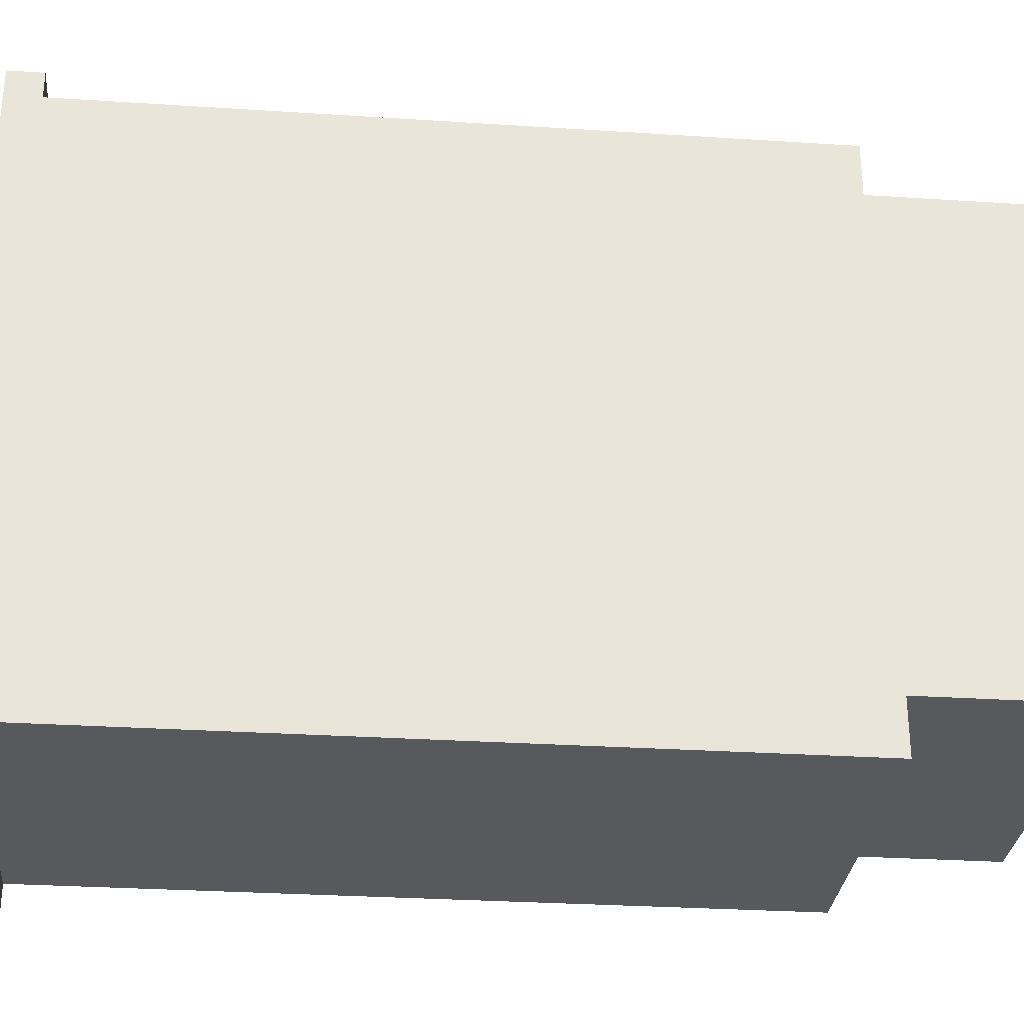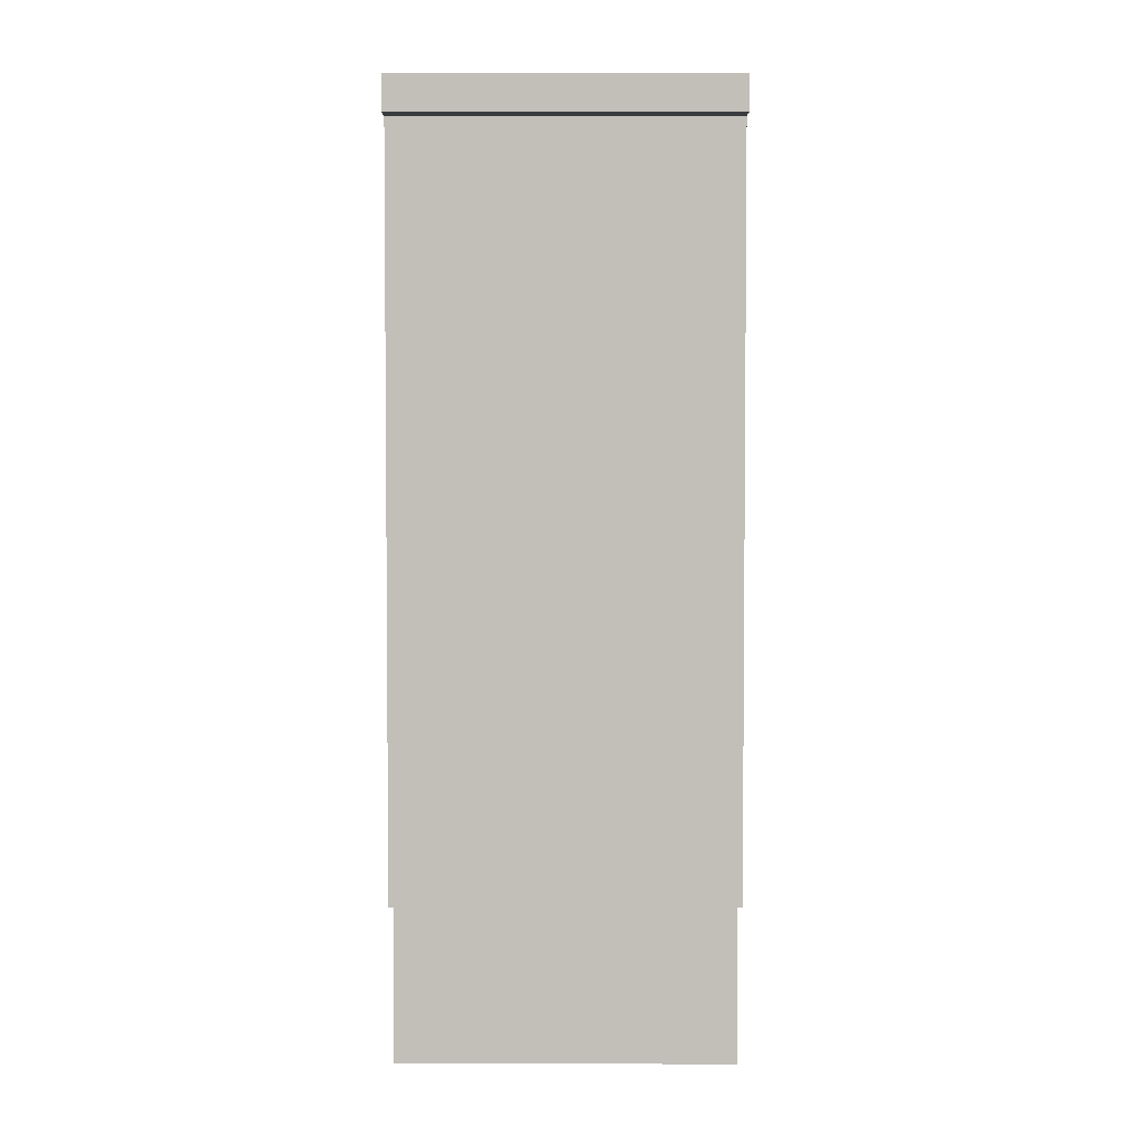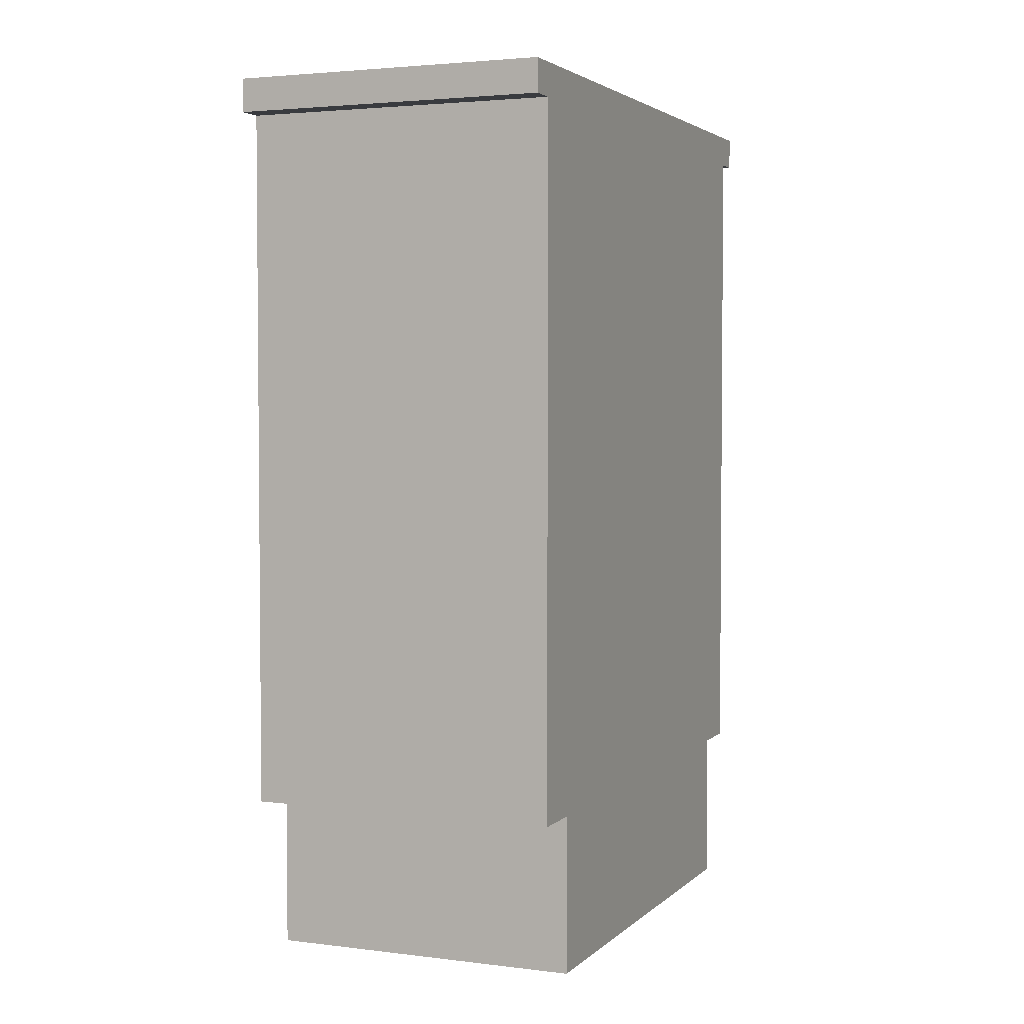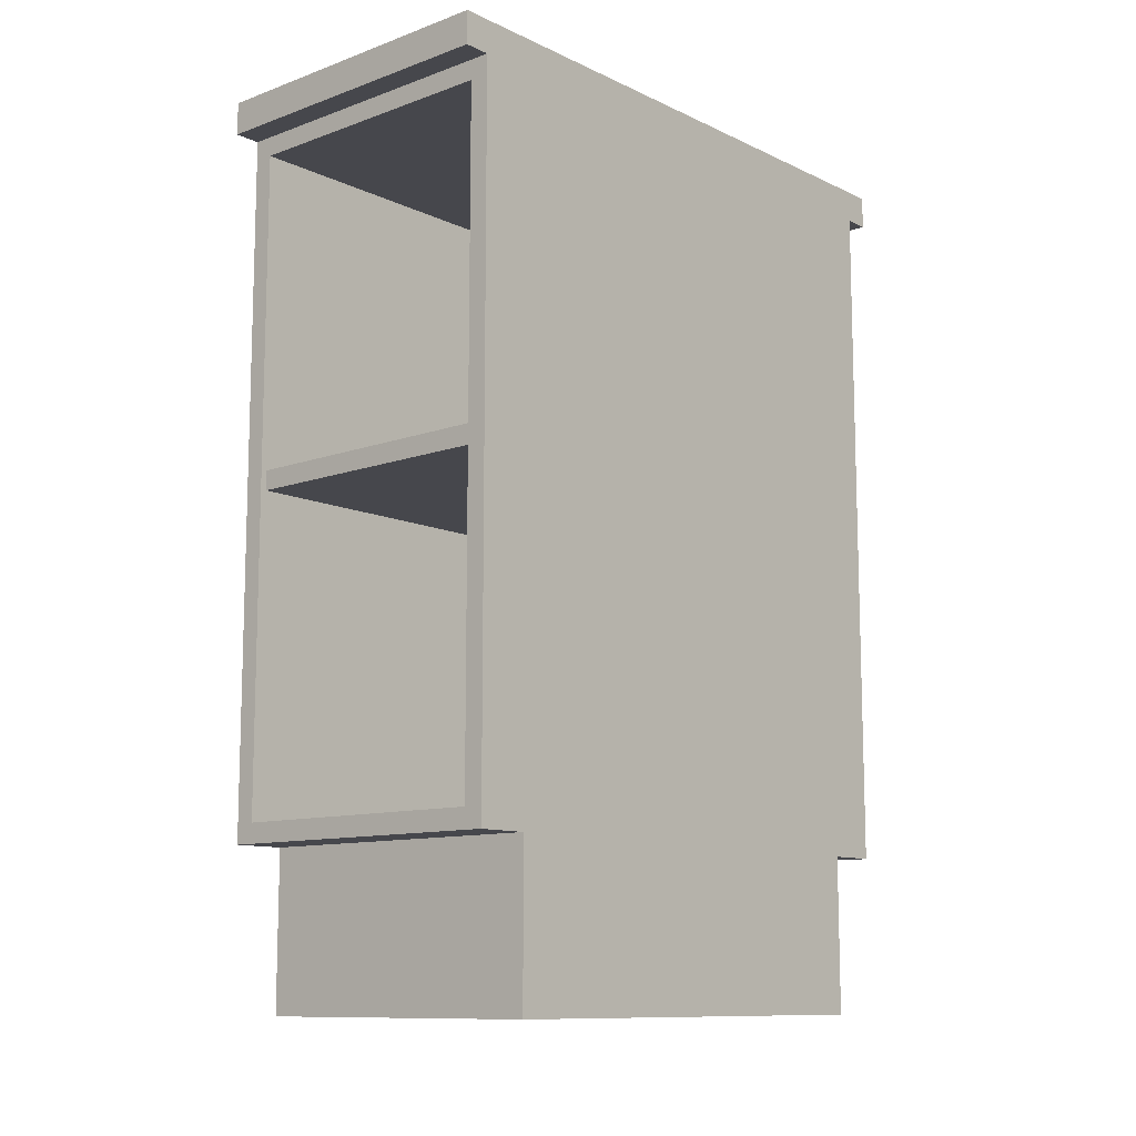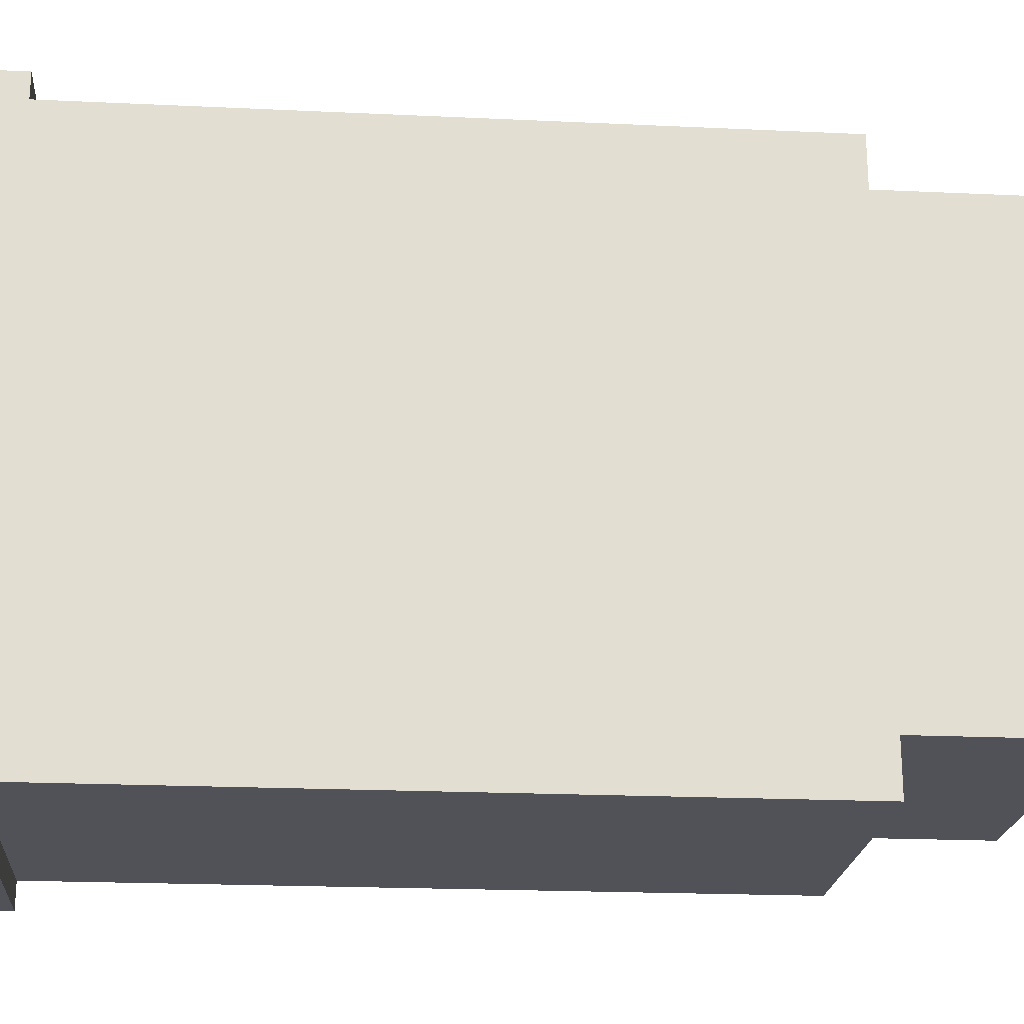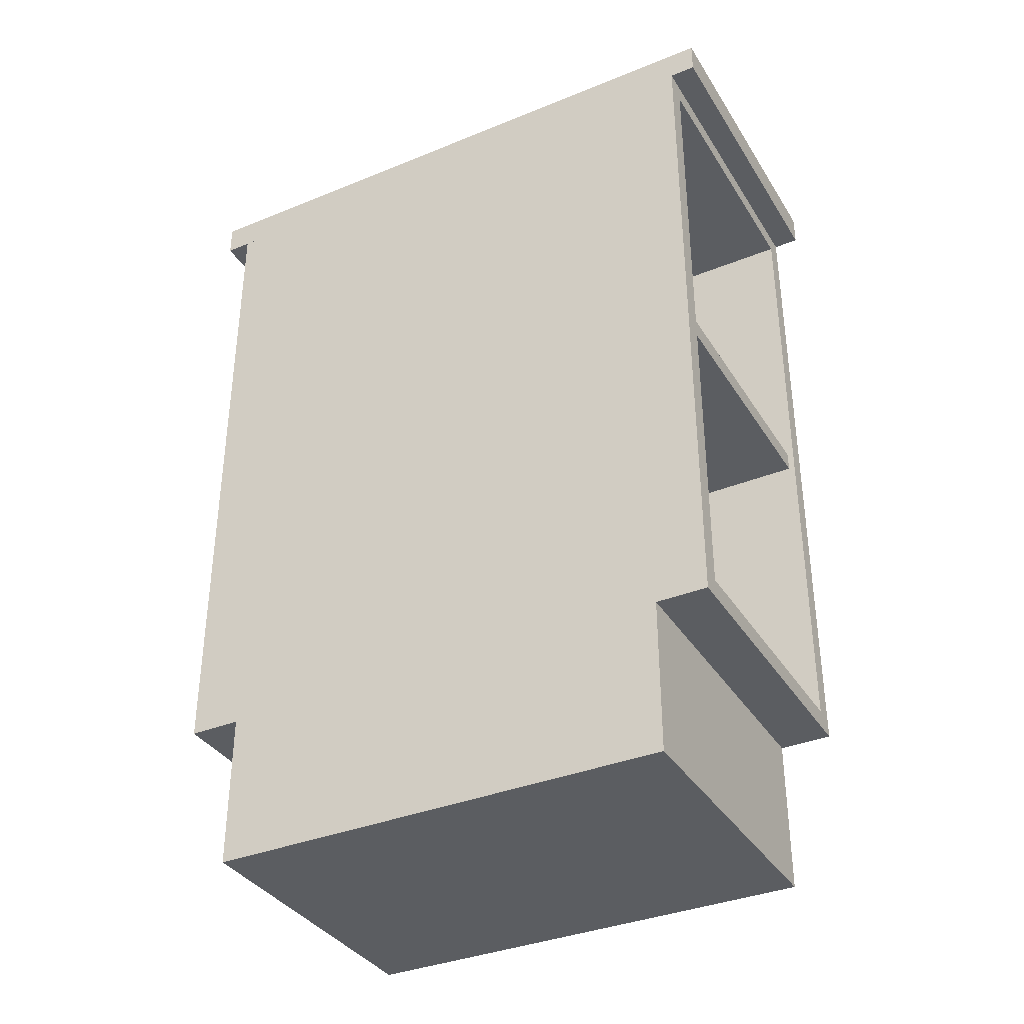
<metadata>
{"format":"obj","ext":"obj","renderer":"f3d","projection":"perspective","resolution":1024,"background":"white","views":[{"elev":-30.1,"azim":-95.4,"up":"+Z"},{"elev":3.7,"azim":-179.9,"up":"+Y"},{"elev":3.2,"azim":-157.3,"up":"+Y"},{"elev":-11.0,"azim":41.4,"up":"+Y"},{"elev":-21.5,"azim":-94.7,"up":"+Z"},{"elev":-36.0,"azim":-61.9,"up":"+Y"}]}
</metadata>
<code>
g Body_1
v 7.465e-17 0.8572 0.5842
v 0 0.8572 -0.0254
v 7.465e-17 0.8255 0.5842
v 0 0.8255 -0.0254
v 0.3048 0.8572 0.5842
v 7.465e-17 0.8572 0.5842
v 0.3048 0.8255 0.5842
v 7.465e-17 0.8255 0.5842
v 0.3048 0.8572 -0.0254
v 0.3048 0.8572 0.5842
v 0.3048 0.8255 -0.0254
v 0.3048 0.8255 0.5842
v 0 0.8572 -0.0254
v 0.3048 0.8572 -0.0254
v 0 0.8255 -0.0254
v 0.3048 0.8255 -0.0254
v 0.3048 0.8572 0.5842
v 0.3048 0.8572 -0.0254
v 7.465e-17 0.8572 0.5842
v 0 0.8572 -0.0254
v 0.3048 0.8255 -0.0254
v 0.3048 0.8255 0.5842
v 0 0.8255 -0.0254
v 7.465e-17 0.8255 0.5842
f 1 2 3
f 2 4 3
f 5 6 7
f 6 8 7
f 9 10 11
f 10 12 11
f 13 14 15
f 14 16 15
f 17 18 19
f 18 20 19
f 21 22 23
f 22 24 23
g Body_2
v 0.01905 0.4985 0.01905
v 0.01905 0.8065 0.01905
v 0.01905 0.4985 0.5524
v 0.01905 0.8065 0.5588
v 0.01905 0.4794 0.5524
v 0.01905 0.1714 0.5588
v 0.01905 0.4794 0.01905
v 0.01905 0.1714 0.01905
v 0.2858 0.4794 0.01905
v 0.2858 0.1714 0.01905
v 0.2858 0.4794 0.5524
v 0.2858 0.1714 0.5588
v 0.2858 0.4985 0.5524
v 0.2858 0.8065 0.5588
v 0.2858 0.4985 0.01905
v 0.2858 0.8065 0.01905
v 0.01905 0.4794 0.01905
v 0.01905 0.1714 0.01905
v 0.2858 0.4794 0.01905
v 0.2858 0.1714 0.01905
v 0.2858 0.4985 0.01905
v 0.2858 0.8065 0.01905
v 0.01905 0.4985 0.01905
v 0.01905 0.8065 0.01905
v 0.3048 0.8255 0.5588
v 0.3048 0.8255 0
v 0 0.8255 0.5588
v 0 0.8255 0
v 0.3048 0.8255 0.5588
v 0.3048 0.1524 0.5588
v 0.2858 0.8065 0.5588
v 0.2858 0.1714 0.5588
v 0.01905 0.8065 0.5588
v 0.01905 0.1714 0.5588
v 0 0.8255 0.5588
v 0 0.1524 0.5588
v 0.3048 0.1524 0.508
v 0.3048 0.1524 0.5588
v 1.11e-16 0.1524 0.508
v 1.11e-16 0.1524 0.5588
v 0.3048 0 0.508
v 0.3048 0.1524 0.508
v 0 0 0.508
v 0 0.1524 0.508
v 0.3048 -3.081e-33 0.0508
v 0.3048 0 0.508
v 1.11e-16 -3.081e-33 0.0508
v 1.11e-16 0 0.508
v 0.3048 0.1524 0.0508
v 0.3048 0 0.0508
v 1.11e-16 0.1524 0.0508
v 1.11e-16 0 0.0508
v 0.3048 0.1524 0
v 0.3048 0.1524 0.0508
v 1.11e-16 0.1524 0
v 1.11e-16 0.1524 0.0508
v 0.3048 0.8255 0
v 0.3048 0.1524 0
v 0 0.8255 0
v 0 0.1524 0
v 0.3048 0.8255 0.5588
v 0.3048 0.8255 0
v 0.3048 0.1524 0.5588
v 0.3048 0.1524 0.508
v 0.3048 0.1524 0.0508
v 0.3048 0.1524 0
v 0.3048 0 0.508
v 0.3048 -3.081e-33 0.0508
v 0 0.8255 0.5588
v 0 0.8255 0
v 0 0.1524 0.5588
v 0 0.1524 0.508
v 0 0.1524 0.0508
v 0 0.1524 0
v 0 0 0.508
v 0 -3.081e-33 0.0508
v 0.2858 0.8065 0.5588
v 0.01905 0.8065 0.5588
v 0.2858 0.8065 0.01905
v 0.01905 0.8065 0.01905
v 0.01905 0.1714 0.5588
v 0.2858 0.1714 0.5588
v 0.01905 0.1714 0.01905
v 0.2858 0.1714 0.01905
v 0.01905 0.4985 0.5524
v 0.01905 0.4794 0.5524
v 0.2858 0.4985 0.5524
v 0.2858 0.4794 0.5524
v 0.01905 0.4794 0.5524
v 0.01905 0.4794 0.01905
v 0.2858 0.4794 0.5524
v 0.2858 0.4794 0.01905
v 0.01905 0.4985 0.01905
v 0.01905 0.4985 0.5524
v 0.2858 0.4985 0.01905
v 0.2858 0.4985 0.5524
f 25 26 27
f 26 28 27
f 27 28 29
f 28 30 29
f 29 30 31
f 30 32 31
f 33 34 35
f 34 36 35
f 35 36 37
f 36 38 37
f 37 38 39
f 38 40 39
f 41 42 43
f 42 44 43
f 45 46 47
f 46 48 47
f 49 50 51
f 50 52 51
f 57 59 58
f 59 60 58
f 58 60 56
f 60 54 56
f 56 54 55
f 54 53 55
f 55 53 57
f 53 59 57
f 61 62 63
f 62 64 63
f 65 66 67
f 66 68 67
f 69 70 71
f 70 72 71
f 73 74 75
f 74 76 75
f 77 78 79
f 78 80 79
f 81 82 83
f 82 84 83
f 89 90 86
f 85 87 88
f 91 92 88
f 92 89 88
f 88 89 85
f 89 86 85
f 94 98 93
f 98 97 93
f 95 93 96
f 93 97 96
f 96 97 99
f 97 100 99
f 101 102 103
f 102 104 103
f 105 106 107
f 106 108 107
f 109 110 111
f 110 112 111
f 113 114 115
f 114 116 115
f 117 118 119
f 118 120 119

</code>
